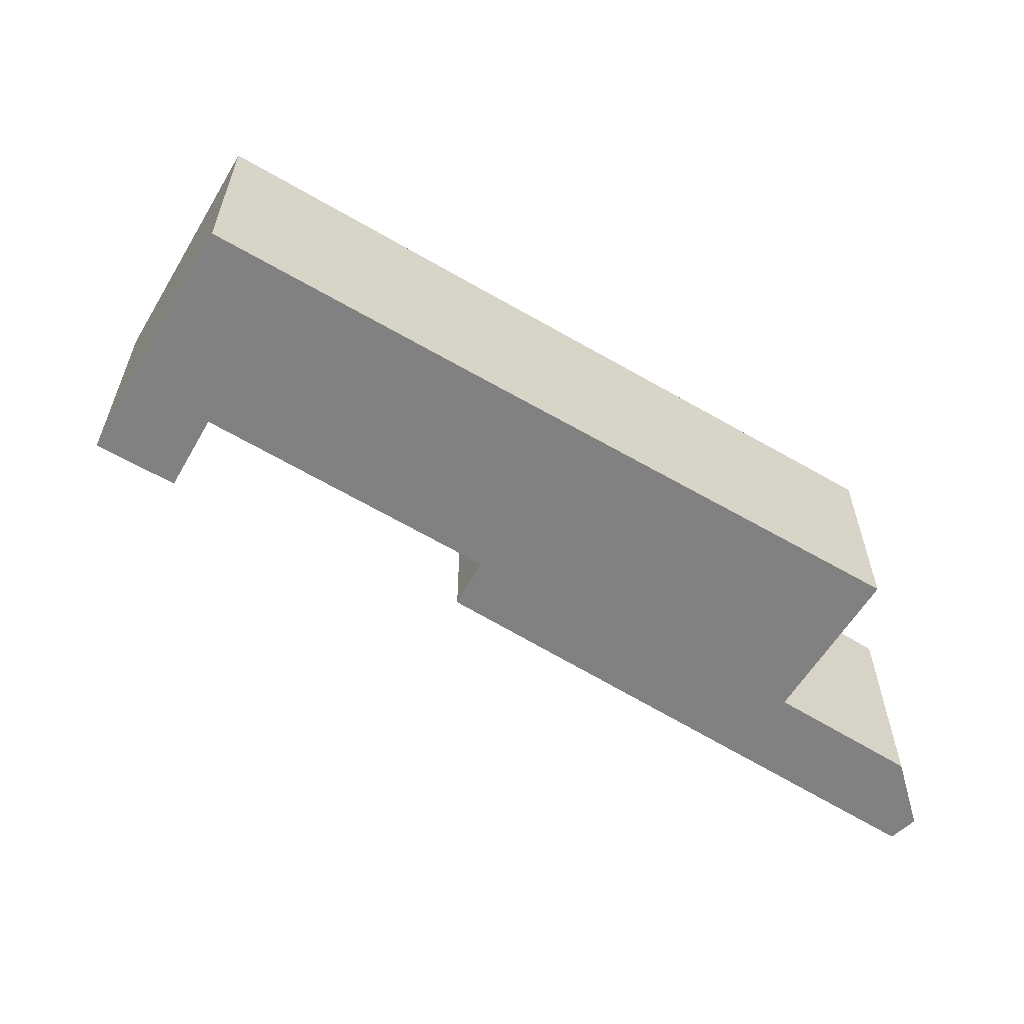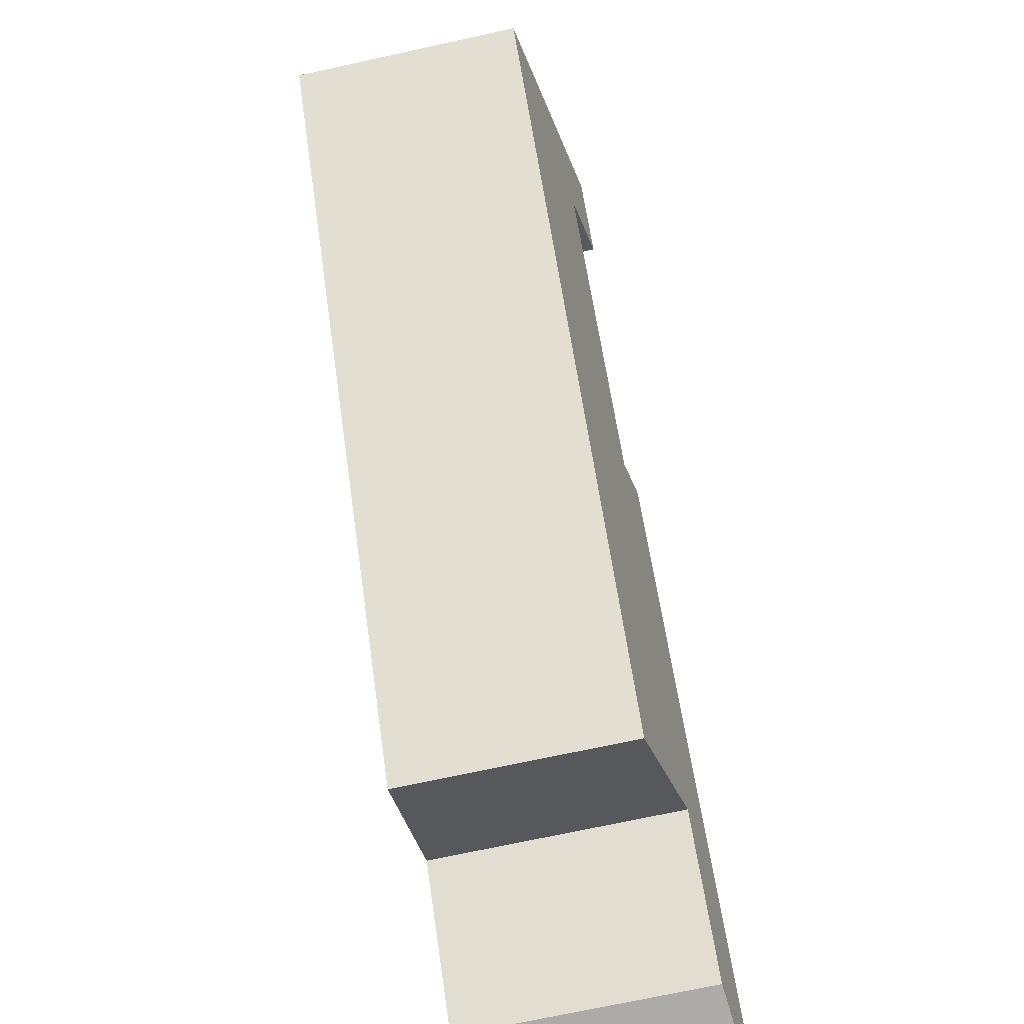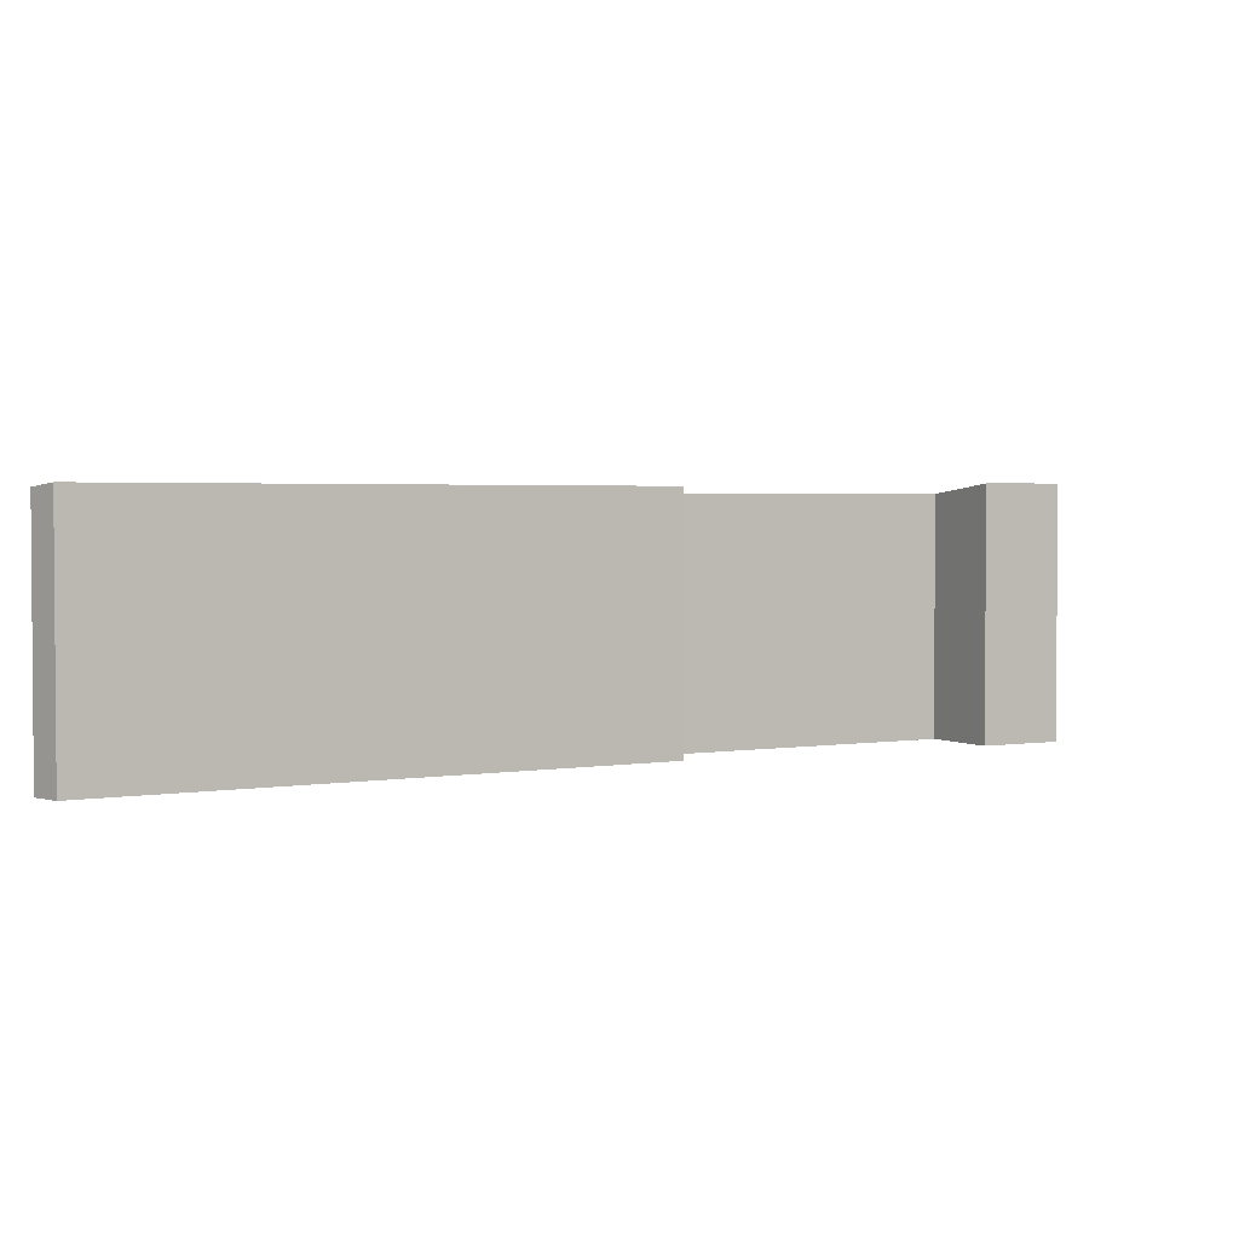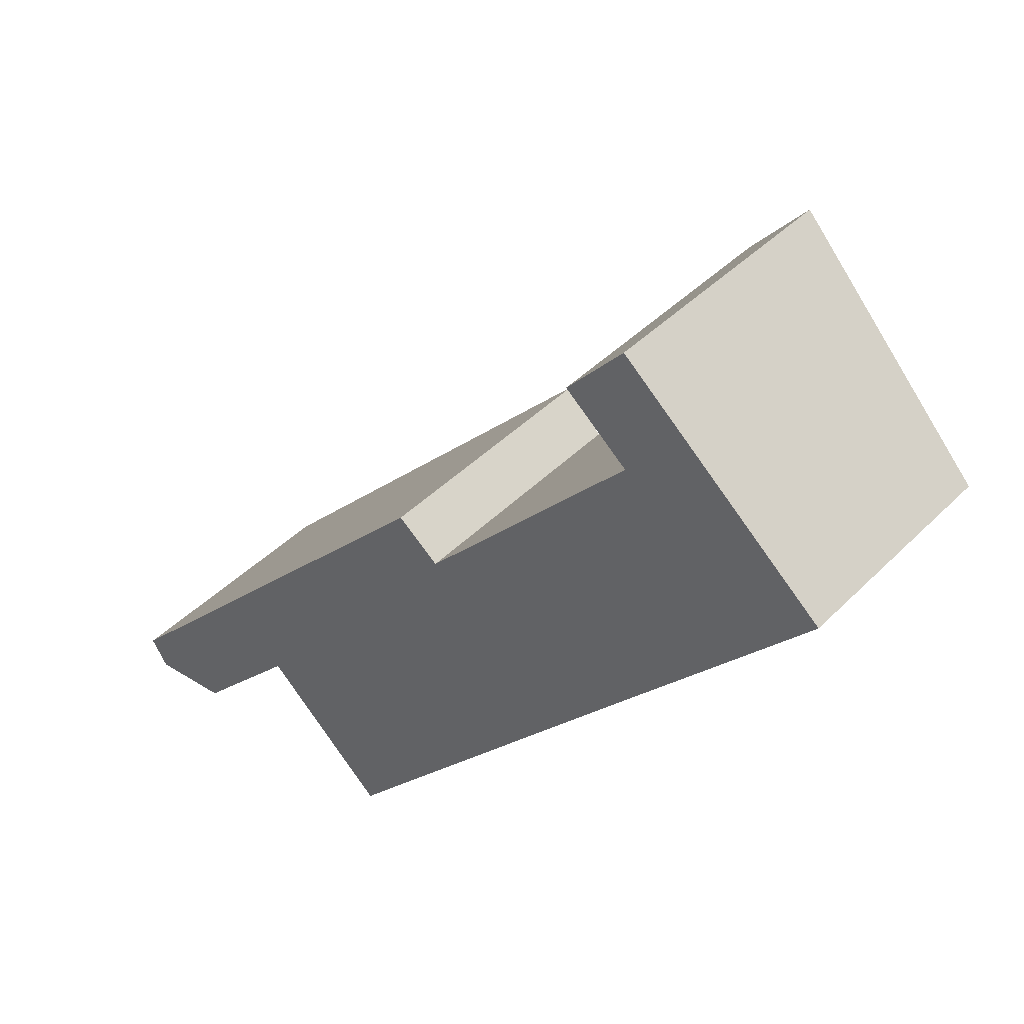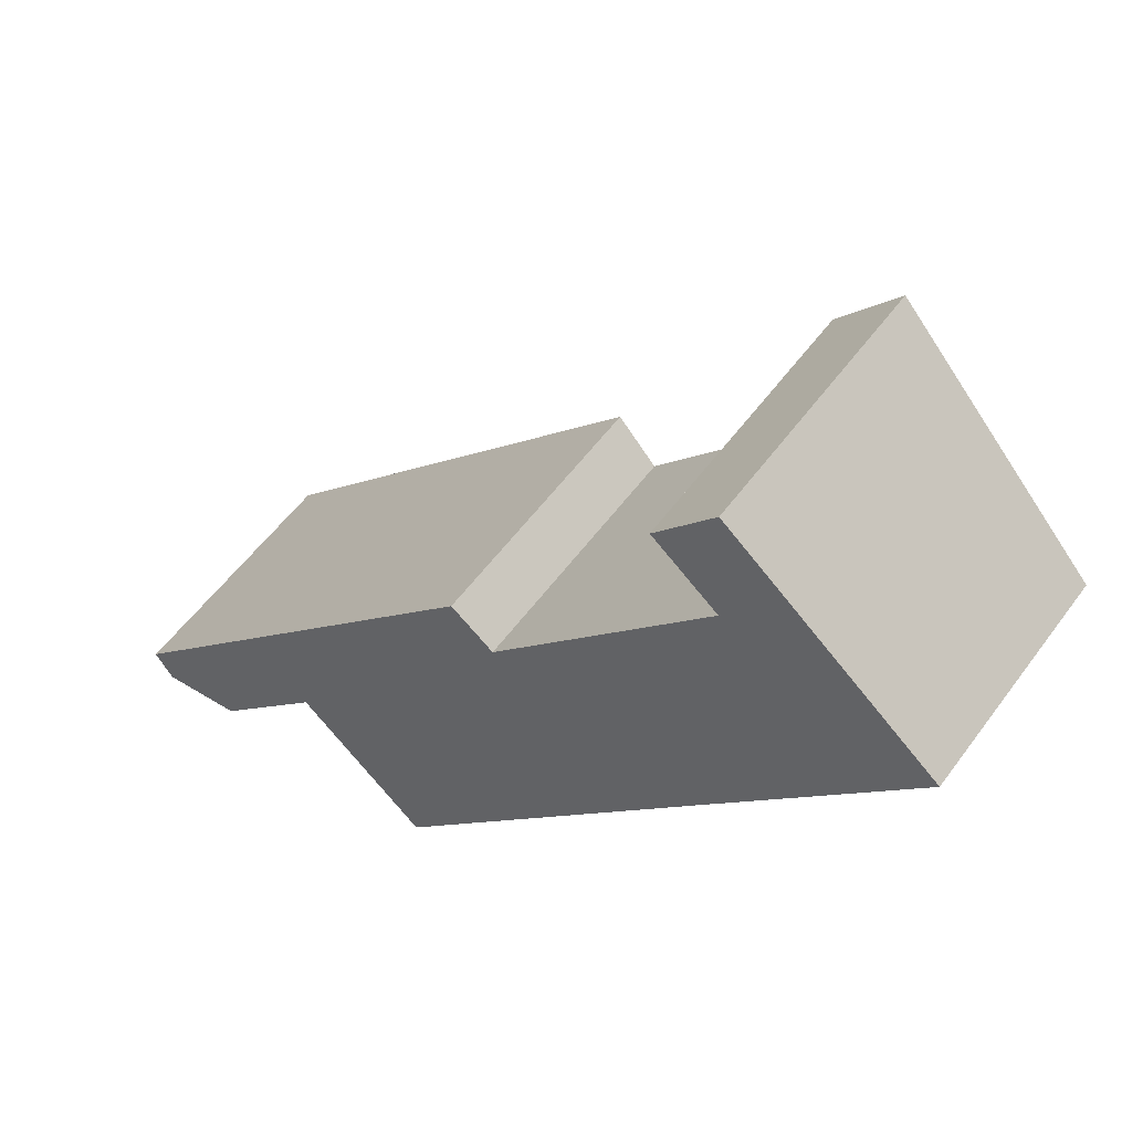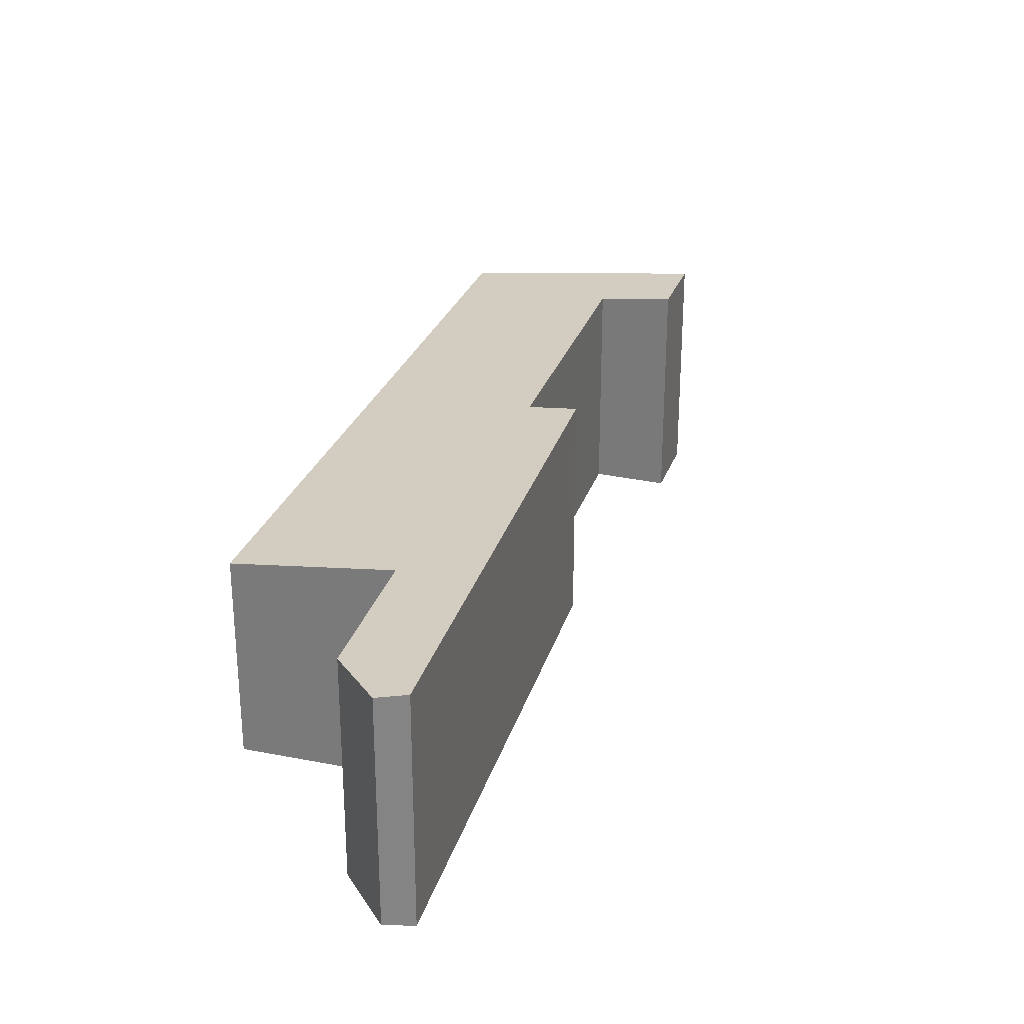
<metadata>
{"format":"obj","ext":"obj","renderer":"f3d","projection":"perspective","resolution":1024,"background":"white","views":[{"elev":-60.5,"azim":100.2,"up":"+Y"},{"elev":-71.3,"azim":102.3,"up":"+Z"},{"elev":2.6,"azim":-78.9,"up":"+Y"},{"elev":42.7,"azim":40.4,"up":"+Z"},{"elev":55.0,"azim":35.5,"up":"+Z"},{"elev":28.3,"azim":-121.7,"up":"+Y"}]}
</metadata>
<code>
v  14.14 3.659 9.664
v  9.812 4.18 11.44
v  10.76 4.185 12.54
v  10.86 4.018 10.56
v  10.88 3.646 5.911
v  7.302 4.011 6.565
v  7.243 3.629 1.713
v  2.313 4.124 2.494
v  6.602 4.117 7.117
v  3.44 3.958 1.656
v  5.636 3.622 -0.144
v  5.509 3.629 -0.194
v  5.556 3.622 -0.236
v  0 4.128 2.528e-16
v  3.378 3.958 1.589
v  1.616 3.961 -0.319
v  0.291 4.067 -0.446
v  0 0 0
v  0.291 2.731e-17 -0.446
v  9.812 -7.004e-16 11.44
v  10.86 -6.469e-16 10.56
v  3.44 -1.014e-16 1.656
v  5.556 1.445e-17 -0.236
v  5.509 1.188e-17 -0.194
v  2.313 -1.527e-16 2.494
v  6.602 -4.358e-16 7.117
v  7.302 -4.02e-16 6.565
v  10.76 -7.678e-16 12.54
v  14.14 -5.917e-16 9.664
v  10.88 -3.619e-16 5.911
v  7.243 -1.049e-16 1.713
v  5.636 8.817e-18 -0.144
v  1.616 1.953e-17 -0.319
v  3.378 -9.73e-17 1.589
g defaultobject
f 1 2 3
f 2 1 4
f 4 1 5
f 4 5 6
f 6 5 7
f 6 8 9
f 8 6 7
f 8 7 10
f 10 7 11
f 10 11 12
f 12 11 13
f 10 14 8
f 14 10 15
f 14 15 16
f 14 16 17
f 17 18 14
f 18 17 19
f 4 20 2
f 20 4 21
f 12 22 10
f 22 12 13
f 22 13 23
f 22 23 24
f 18 8 14
f 8 18 9
f 9 18 25
f 9 25 26
f 6 21 4
f 21 6 27
f 2 28 3
f 28 2 20
f 26 6 9
f 6 26 27
f 28 1 3
f 1 28 29
f 29 5 1
f 5 29 30
f 5 30 7
f 7 30 31
f 7 31 11
f 11 31 32
f 11 32 13
f 13 32 23
f 22 15 10
f 15 22 16
f 16 22 33
f 33 22 34
f 16 19 17
f 19 16 33
f 32 24 23
f 24 32 22
f 22 32 31
f 29 27 30
f 27 29 21
f 21 29 28
f 21 28 20
f 33 18 19
f 18 33 34
f 18 34 25
f 25 34 22
f 25 22 31
f 25 31 30
f 25 30 27
f 25 27 26

</code>
